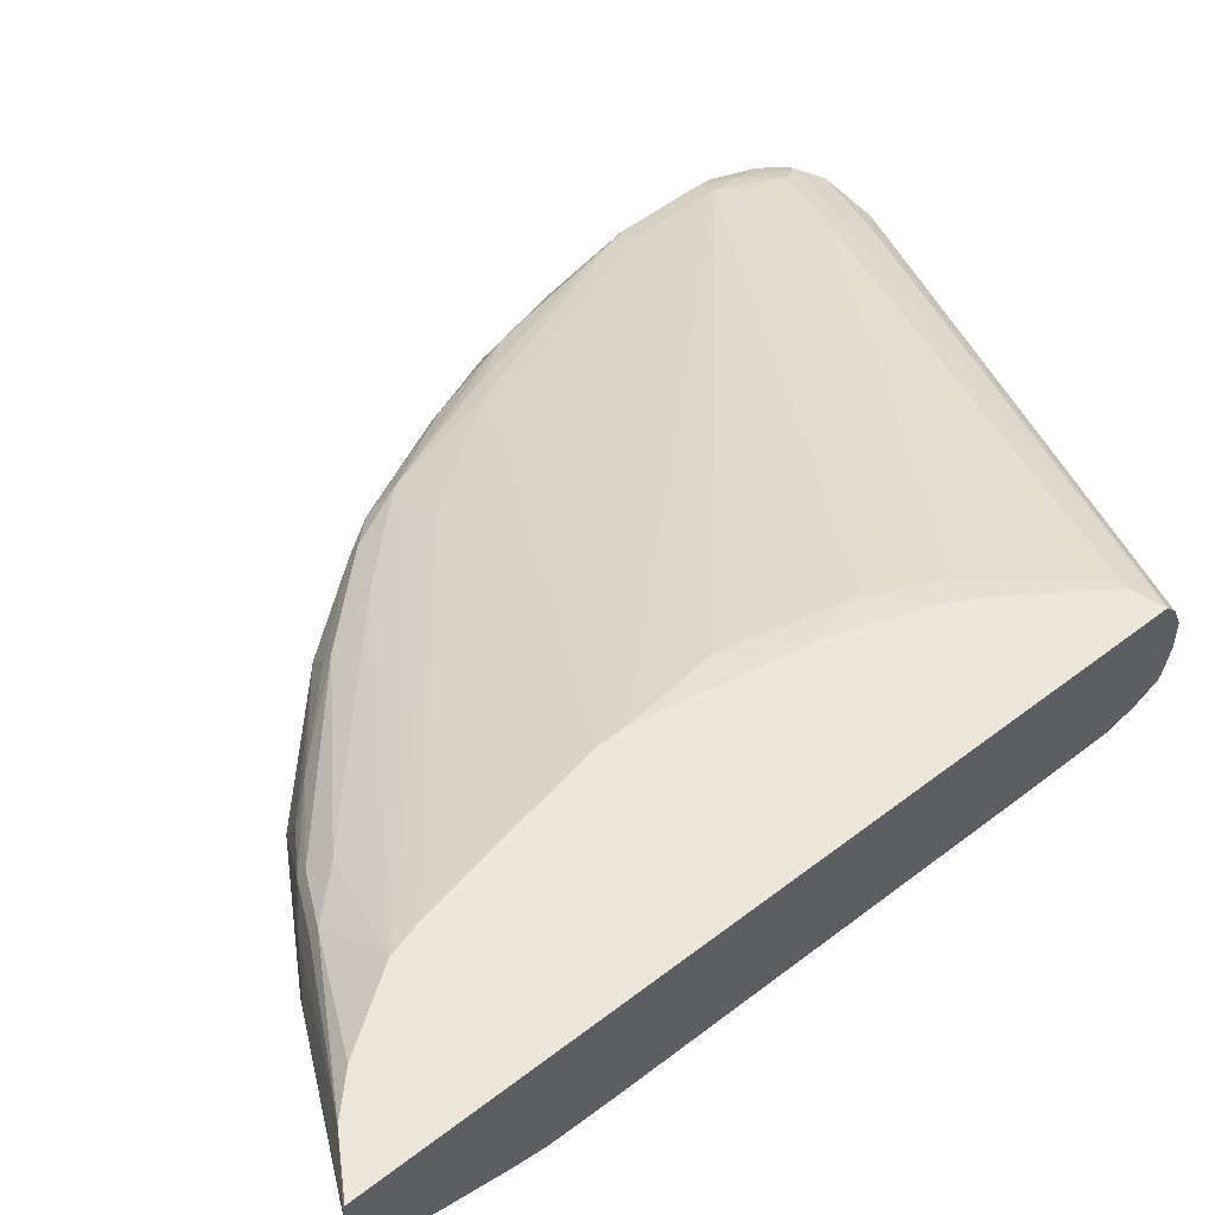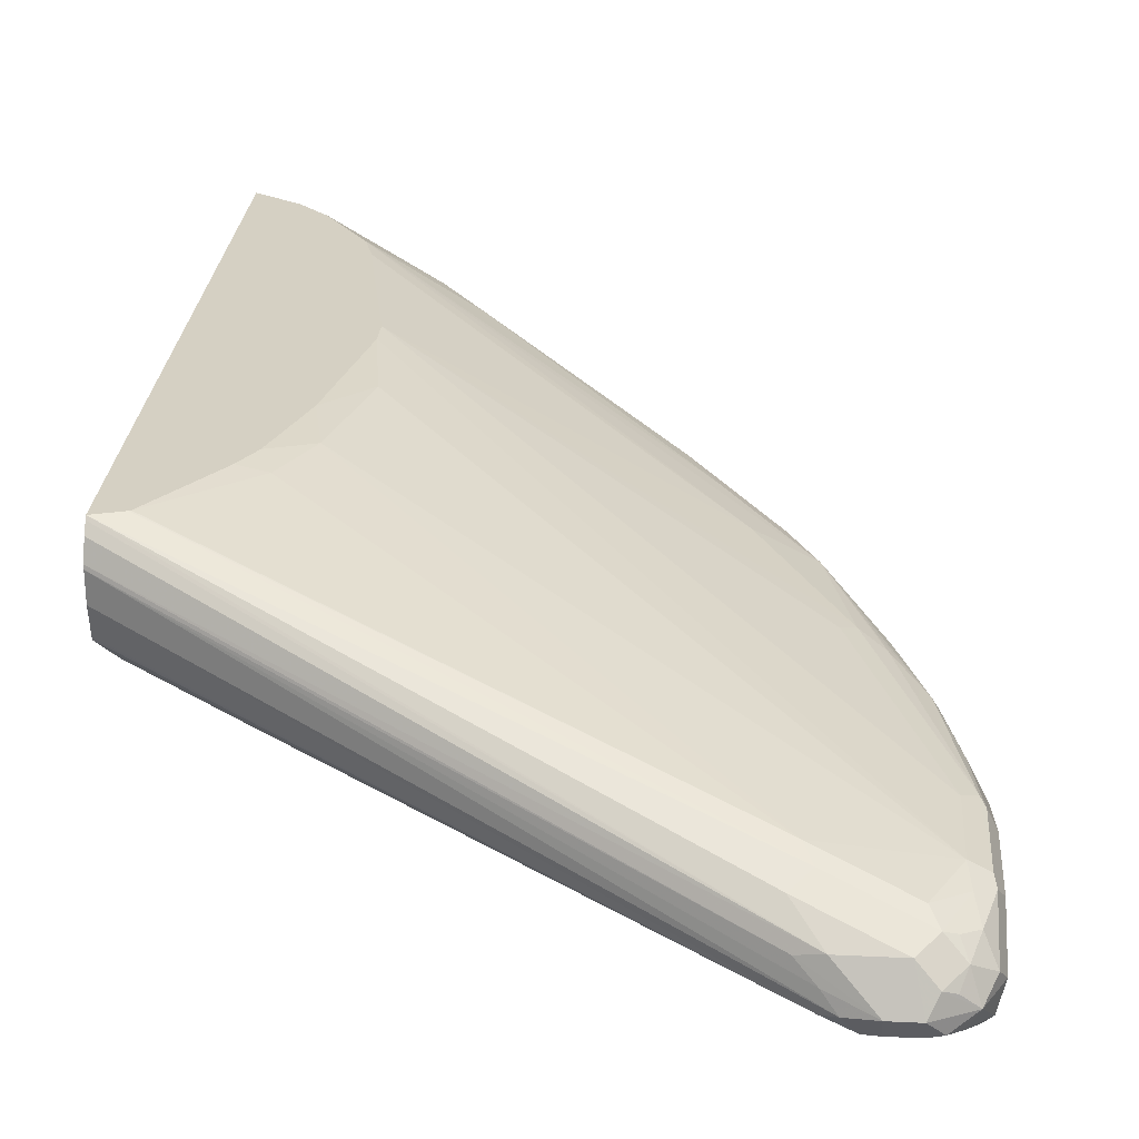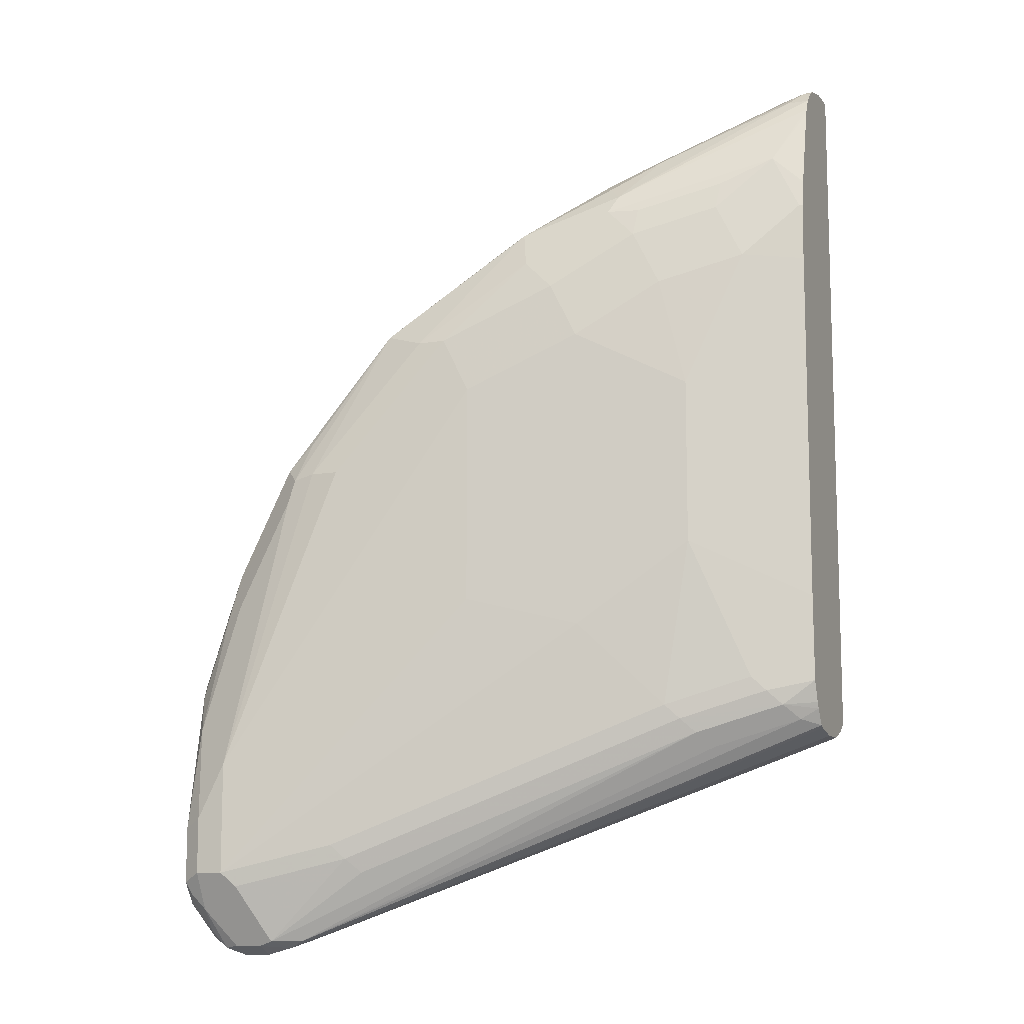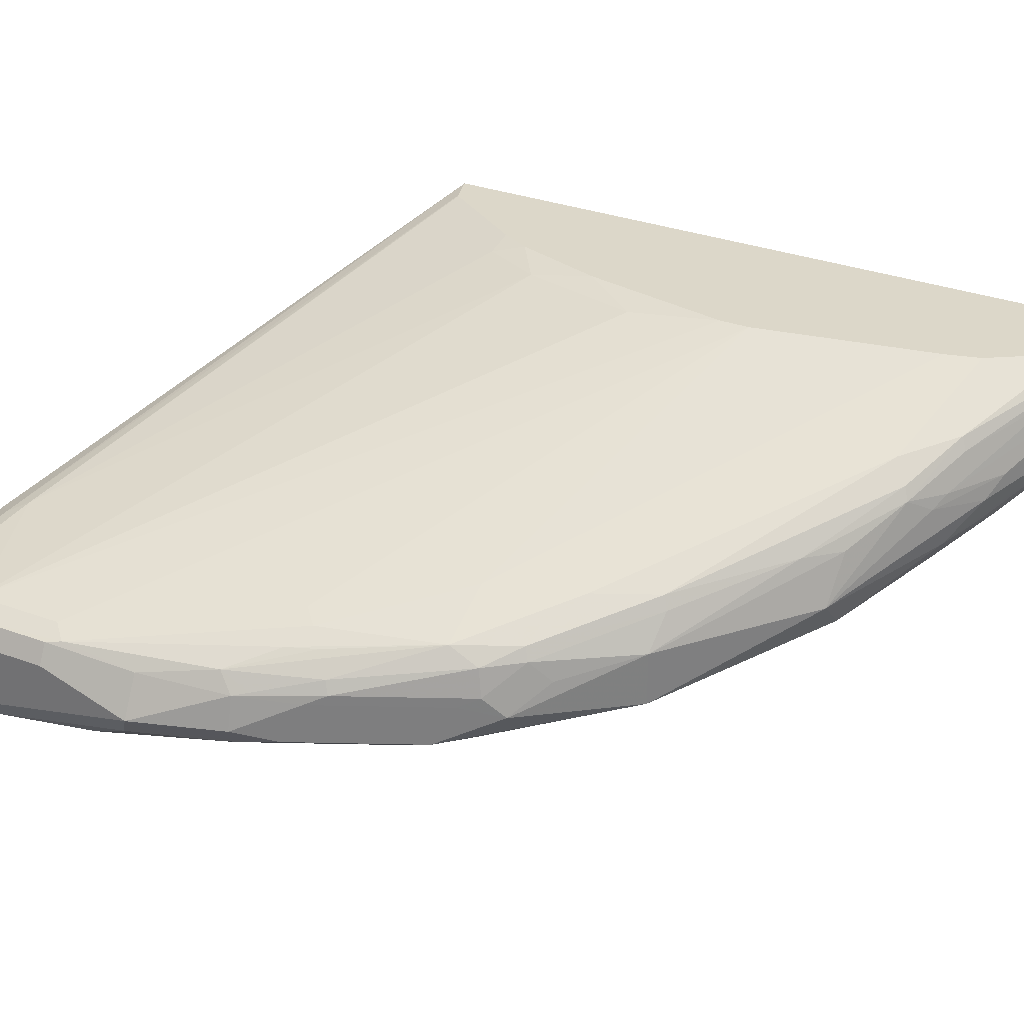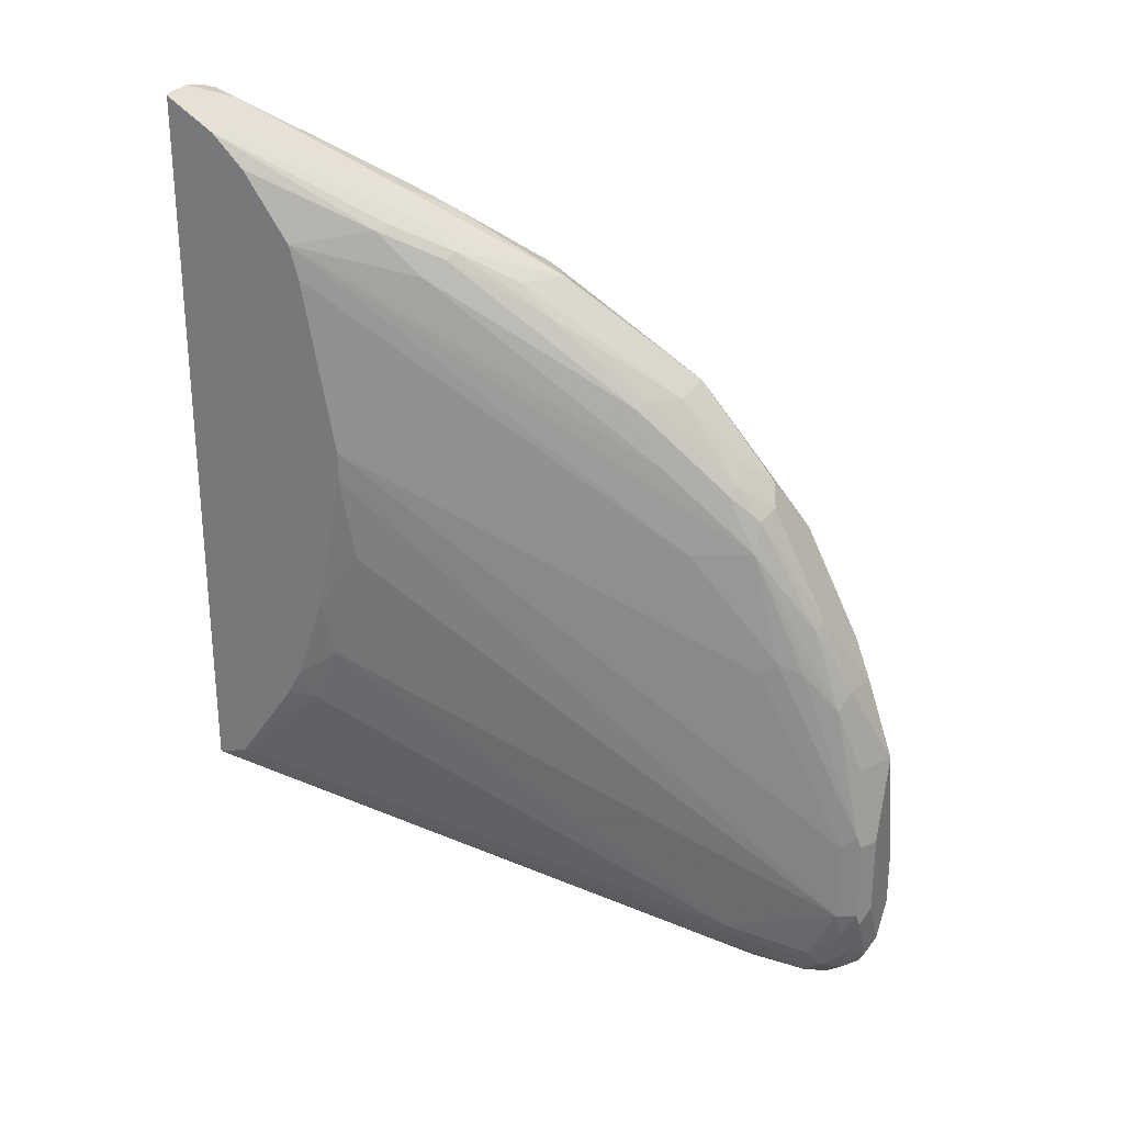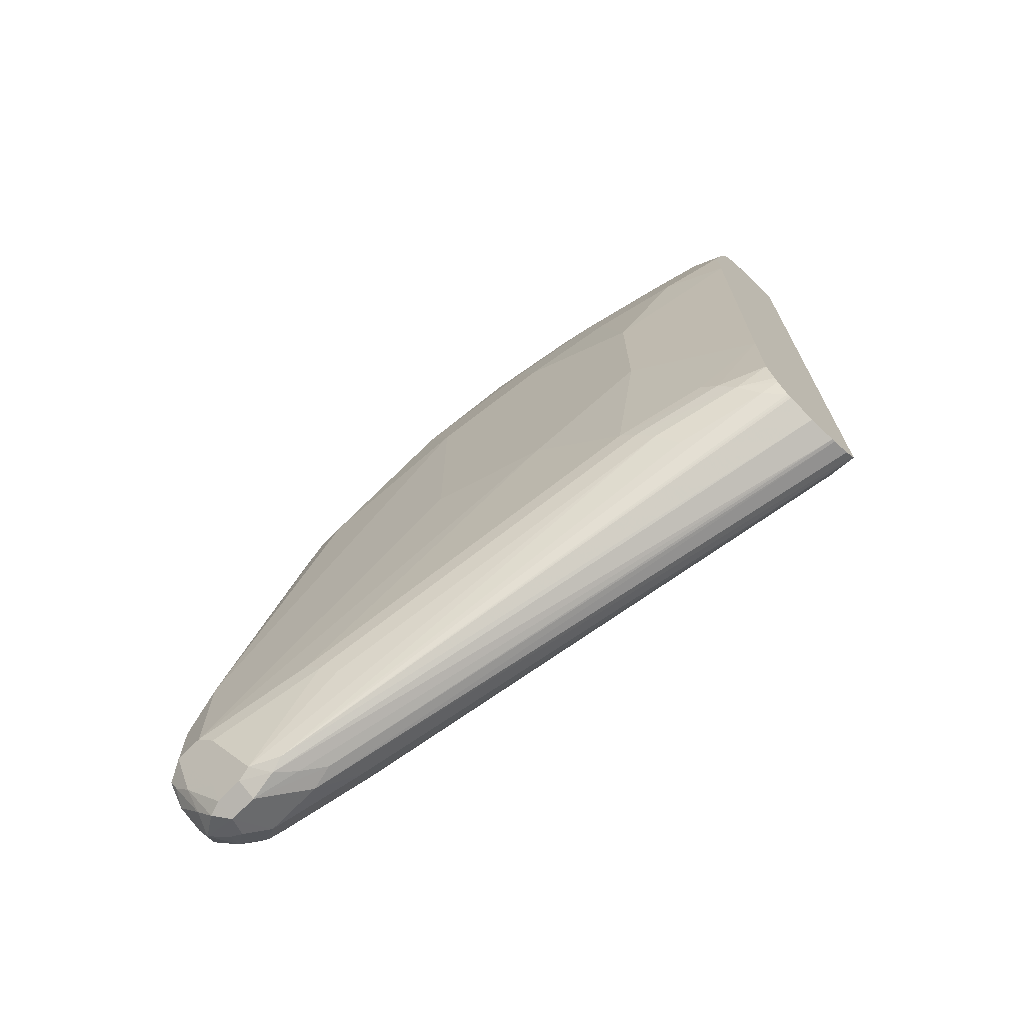
<metadata>
{"format":"obj","ext":"obj","renderer":"f3d","projection":"perspective","resolution":1024,"background":"white","views":[{"elev":53.7,"azim":50.6,"up":"+Y"},{"elev":26.3,"azim":-175.7,"up":"+Y"},{"elev":-10.6,"azim":22.3,"up":"+Z"},{"elev":30.3,"azim":-61.6,"up":"+Y"},{"elev":28.2,"azim":-154.5,"up":"+Z"},{"elev":-71.4,"azim":45.7,"up":"+Z"}]}
</metadata>
<code>
v -0.2249 -0.2892 1.559e-05
v -0.2222 -0.2945 -0.002676
v -0.2209 -0.2932 0.004026
v -0.2169 -0.2892 0.0241
v -0.2149 -0.2801 0.0241
v -0.2195 -0.2785 1.559e-05
v -0.2249 -0.2811 -0.02407
v -0.2249 -0.2972 -0.04014
v -0.2142 -0.2945 0.02144
v -0.2222 -0.3025 -0.04283
v -0.2209 -0.3012 -0.02811
v -0.2195 -0.2999 -0.01336
v -0.2129 -0.2932 0.02811
v -0.2115 -0.2918 0.03482
v -0.2088 -0.2892 0.04017
v -0.2088 -0.2811 0.04017
v -0.2129 -0.2791 0.02811
v -0.2129 -0.2751 0.02009
v -0.2062 -0.2785 0.04553
v -0.2209 -0.2751 -0.02006
v -0.2222 -0.2758 -0.02407
v -0.2249 -0.2811 -0.04819
v -0.2249 -0.2972 -0.05621
v -0.2088 -0.2972 0.0241
v -0.2222 -0.3025 -0.0589
v -0.2169 -0.3052 -0.04014
v -0.2048 -0.2932 0.04418
v -0.2035 -0.2918 0.05088
v -0.1928 -0.2811 0.07228
v -0.2048 -0.2751 0.04418
v -0.1888 -0.2671 0.06827
v -0.2008 -0.2701 0.04017
v -0.2035 -0.2704 0.03215
v -0.1901 -0.2785 0.07764
v -0.1888 -0.2711 0.07629
v -0.2169 -0.2731 -0.02407
v -0.2169 -0.2731 -0.04819
v -0.2222 -0.2758 -0.04819
v -0.1968 -0.2671 0.03616
v -0.2229 -0.2771 -0.0522
v -0.2249 -0.2892 -0.06426
v -0.2229 -0.2972 -0.06526
v -0.2008 -0.2972 0.04017
v -0.2209 -0.3012 -0.06225
v -0.2169 -0.3052 -0.05621
v -0.2088 -0.3052 -0.02407
v -0.1968 -0.2932 0.06022
v -0.1955 -0.2918 0.06693
v -0.1874 -0.2838 0.08299
v -0.1727 -0.2591 0.06827
v -0.1807 -0.2671 0.08434
v -0.1647 -0.2591 0.09236
v -0.07333 -0.2232 0.1536
v -0.1821 -0.2704 0.08566
v -0.1928 -0.2651 0.03215
v -0.08489 -0.2232 0.09637
v -0.08034 -0.2249 0.03215
v -0.1847 -0.2651 -0.05621
v -0.2088 -0.2731 -0.06426
v -0.2179 -0.2751 -0.05621
v -0.08489 -0.2232 0.08835
v -0.08837 -0.2249 0.06424
v -0.2195 -0.2785 -0.06426
v -0.2229 -0.2852 -0.06827
v -0.2195 -0.2892 -0.07497
v -0.2169 -0.2952 -0.07328
v -0.1928 -0.2972 0.05621
v -0.2169 -0.2999 -0.06692
v -0.2088 -0.2972 -0.07228
v -0.2088 -0.3052 -0.05621
v -0.1366 -0.2892 0.08835
v -0.1767 -0.2972 0.06424
v -0.1847 -0.2972 0.06424
v -0.1914 -0.2959 0.06292
v -0.1874 -0.2918 0.07495
v -0.1647 -0.2852 0.1084
v -0.1794 -0.2758 0.09101
v -0.1647 -0.2711 0.1084
v -0.07587 -0.2232 0.1446
v -0.158 -0.2624 0.1098
v -0.1566 -0.2591 0.1084
v -0.1044 -0.238 0.1446
v -0.09239 -0.235 0.1566
v -0.06079 -0.2232 0.1721
v -0.06882 -0.2232 0.0241
v -0.07231 -0.2249 0.01608
v -0.07685 -0.2232 0.04822
v -0.1874 -0.2677 -0.06157
v -0.04789 -0.2232 -0.008032
v -0.04741 -0.2232 -0.008322
v -0.2115 -0.2758 -0.06961
v -0.2149 -0.2771 -0.06827
v -0.2169 -0.2811 -0.07228
v -0.2149 -0.2852 -0.07629
v -0.2115 -0.2838 -0.07763
v -0.2088 -0.2892 -0.08032
v -0.2129 -0.2932 -0.07829
v -0.2088 -0.2945 -0.07763
v -0.1968 -0.2952 -0.07629
v -0.2008 -0.2972 -0.07228
v -0.2048 -0.3032 -0.06022
v -0.1767 -0.2972 -0.04819
v -0.1044 -0.2811 0.01608
v -0.1366 -0.2892 0.0241
v -0.07231 -0.2731 0.08835
v -0.1044 -0.2811 0.1044
v -0.1446 -0.2892 0.1044
v -0.1526 -0.2892 0.1044
v -0.1232 -0.2758 0.1392
v -0.1312 -0.2677 0.1392
v -0.1245 -0.255 0.1406
v -0.1325 -0.255 0.1325
v -0.1085 -0.243 0.1486
v -0.1098 -0.2463 0.1499
v -0.09372 -0.2383 0.158
v -0.05223 -0.2232 0.1807
v -0.05972 -0.2232 0.1732
v -0.0645 -0.2232 0.01608
v -0.1821 -0.2704 -0.06692
v -0.03925 -0.2232 -0.01088
v -0.2062 -0.2785 -0.07497
v -0.2008 -0.2892 -0.08032
v -0.2008 -0.2945 -0.07763
v -0.1928 -0.2902 -0.07829
v -0.1888 -0.2912 -0.07629
v -0.07231 -0.2681 -0.01605
v -0.1687 -0.2922 -0.05621
v -0.1888 -0.2952 -0.06827
v -0.1727 -0.2952 -0.0522
v -0.08034 -0.2731 -0.008032
v -0.07231 -0.2731 0.04017
v -0.03925 -0.257 0.1276
v -0.05624 -0.2651 0.1285
v -0.08034 -0.2731 0.1205
v -0.1125 -0.2811 0.1205
v -0.1205 -0.2811 0.1285
v -0.09641 -0.2731 0.1446
v -0.09372 -0.2704 0.1499
v -0.09773 -0.2664 0.1539
v -0.08301 -0.2597 0.1633
v -0.1004 -0.2611 0.1566
v -0.09105 -0.2517 0.1633
v -0.1044 -0.25 0.1546
v -0.1004 -0.247 0.1566
v -0.06829 -0.2309 0.1727
v -0.05356 -0.2303 0.1821
v -0.03925 -0.224 0.1892
v -0.03925 -0.2232 0.1888
v -0.1901 -0.2785 -0.07497
v -0.03925 -0.224 -0.01159
v -0.1888 -0.2852 -0.07629
v -0.1834 -0.2798 -0.07362
v -0.03925 -0.241 -0.01605
v -0.03925 -0.2329 -0.01605
v -0.03925 -0.249 -0.01426
v -0.03925 -0.2496 -0.01397
v -0.03925 -0.2502 -0.0136
v -0.0442 -0.255 -0.01204
v -0.06829 -0.2631 -0.02006
v -0.07633 -0.2711 -0.01204
v -0.04821 -0.2601 -0.008032
v -0.05223 -0.2631 -0.003995
v -0.05624 -0.2651 1.559e-05
v -0.03925 -0.257 0.0241
v -0.03925 -0.2568 0.1357
v -0.04018 -0.257 0.1446
v -0.06428 -0.2651 0.1446
v -0.08837 -0.2731 0.1365
v -0.08736 -0.2711 0.1446
v -0.04821 -0.257 0.1606
v -0.04018 -0.249 0.1767
v -0.03925 -0.2481 0.1785
v -0.03925 -0.2463 0.1821
v -0.04552 -0.2463 0.1821
v -0.04151 -0.2423 0.1861
v -0.04821 -0.241 0.1847
v -0.0897 -0.2584 0.162
v -0.08034 -0.249 0.1687
v -0.08569 -0.2463 0.166
v -0.04285 -0.2276 0.1874
v -0.03925 -0.232 0.1892
v -0.03925 -0.2266 -0.01363
v -0.03925 -0.2319 -0.01579
v -0.03925 -0.2534 -0.008929
v -0.03925 -0.2538 -0.008032
v -0.03925 -0.2543 -0.007108
v -0.03925 -0.2566 -0.0009079
v -0.03925 -0.2566 0.1446
v -0.03925 -0.2552 0.1519
v -0.06326 -0.2631 0.1526
v -0.03925 -0.2488 0.1767
v -0.03925 -0.2551 0.1527
v -0.03925 -0.2446 0.1838
v -0.03925 -0.2401 0.1872
v -0.03925 -0.2363 0.1881
v -0.04285 -0.2356 0.1874
v -0.03925 -0.2425 0.1857
v -0.06428 -0.241 0.1767
f 114 144 145
f 114 143 144
f 114 145 115
f 116 147 148
f 116 145 146
f 119 149 121
f 116 146 147
f 112 114 113
f 115 145 116
f 111 114 112
f 120 155 153
f 110 143 114
f 110 142 143
f 110 141 142
f 109 136 137
f 109 141 110
f 109 140 141
f 109 139 140
f 119 120 149
f 109 138 139
f 109 137 138
f 110 114 111
f 120 150 149
f 120 157 156
f 120 147 181
f 108 136 109
f 120 156 155
f 120 184 157
f 120 185 184
f 120 186 185
f 120 187 186
f 120 164 187
f 120 132 164
f 120 165 132
f 120 148 147
f 120 188 165
f 120 192 189
f 120 191 192
f 120 172 191
f 120 173 172
f 120 193 173
f 120 197 193
f 120 194 197
f 120 195 194
f 120 181 195
f 120 189 188
f 107 136 108
f 80 112 81
f 106 134 135
f 91 93 92
f 91 95 93
f 91 121 95
f 88 120 119
f 88 90 120
f 88 121 91
f 88 119 121
f 86 118 89
f 85 118 86
f 83 117 84
f 83 116 117
f 83 115 116
f 83 114 115
f 83 113 114
f 81 83 82
f 81 113 83
f 81 112 113
f 78 112 80
f 78 111 112
f 78 110 111
f 120 153 154
f 93 95 94
f 107 135 136
f 95 121 96
f 96 149 122
f 105 164 132
f 105 131 164
f 105 134 106
f 105 133 134
f 105 132 133
f 103 131 104
f 103 130 131
f 102 130 103
f 102 160 130
f 102 129 160
f 101 128 129
f 99 128 101
f 99 127 128
f 99 126 127
f 99 125 126
f 99 124 125
f 99 123 124
f 98 123 99
f 96 98 97
f 96 123 98
f 96 122 123
f 96 121 149
f 120 154 183
f 175 181 196
f 120 182 150
f 161 185 186
f 161 184 185
f 160 161 162
f 158 161 159
f 158 184 161
f 157 184 158
f 152 183 154
f 151 152 154
f 149 183 152
f 161 186 187
f 149 182 183
f 147 196 181
f 147 180 196
f 146 180 147
f 146 198 180
f 146 179 198
f 144 146 145
f 144 179 146
f 143 179 144
f 142 179 143
f 149 150 182
f 161 187 162
f 162 187 164
f 162 164 163
f 76 110 78
f 176 198 178
f 176 196 198
f 175 197 194
f 175 193 197
f 175 196 176
f 175 195 181
f 175 194 195
f 174 193 175
f 173 193 174
f 171 191 172
f 170 192 191
f 170 189 192
f 170 191 171
f 169 190 170
f 168 190 169
f 167 190 168
f 167 170 190
f 166 189 170
f 166 188 189
f 165 188 166
f 142 198 179
f 142 178 198
f 141 178 142
f 180 198 196
f 130 160 162
f 130 163 131
f 130 162 163
f 127 129 128
f 126 161 160
f 126 159 161
f 126 129 127
f 126 160 129
f 125 159 126
f 125 158 159
f 125 157 158
f 125 156 157
f 125 155 156
f 125 153 155
f 124 154 153
f 124 151 154
f 124 153 125
f 122 152 151
f 122 149 152
f 122 124 123
f 122 151 124
f 131 163 164
f 120 183 182
f 132 165 133
f 133 166 170
f 141 176 178
f 141 177 176
f 140 177 141
f 140 176 177
f 140 175 176
f 140 174 175
f 138 140 139
f 138 174 140
f 138 173 174
f 138 172 173
f 138 171 172
f 137 171 138
f 137 170 171
f 137 169 170
f 137 168 169
f 135 137 136
f 135 168 137
f 134 168 135
f 134 167 168
f 133 167 134
f 133 170 167
f 133 165 166
f 76 109 110
f 16 34 19
f 74 76 75
f 24 46 43
f 24 26 46
f 23 42 25
f 23 41 42
f 22 64 41
f 22 40 64
f 22 38 40
f 20 55 36
f 20 39 55
f 25 44 45
f 20 33 39
f 20 37 38
f 20 36 37
f 19 35 30
f 19 34 35
f 18 33 20
f 18 32 33
f 18 31 32
f 18 30 31
f 17 30 18
f 20 38 21
f 25 42 44
f 26 45 70
f 26 70 46
f 36 56 61
f 36 55 56
f 35 54 51
f 34 54 35
f 34 77 54
f 34 49 77
f 31 53 50
f 31 52 53
f 31 81 52
f 31 51 81
f 31 35 51
f 31 33 32
f 31 39 33
f 31 50 39
f 30 35 31
f 29 49 34
f 28 48 49
f 27 48 28
f 27 47 48
f 27 67 47
f 27 43 67
f 17 19 30
f 36 61 37
f 16 29 34
f 15 49 29
f 4 14 28
f 4 13 14
f 3 9 13
f 2 12 9
f 2 11 12
f 2 10 11
f 2 9 3
f 1 10 2
f 1 8 10
f 4 28 15
f 1 23 8
f 1 22 41
f 1 7 22
f 1 6 7
f 1 5 6
f 1 4 5
f 1 13 4
f 1 3 13
f 1 2 3
f 76 108 109
f 1 41 23
f 4 15 16
f 4 16 5
f 5 17 18
f 15 28 49
f 13 28 14
f 13 27 28
f 13 43 27
f 12 26 24
f 11 26 12
f 10 26 11
f 10 45 26
f 10 25 45
f 9 12 24
f 9 24 13
f 8 25 10
f 8 23 25
f 7 38 22
f 7 21 38
f 6 21 7
f 6 20 21
f 6 18 20
f 5 19 17
f 5 16 19
f 5 18 6
f 15 29 16
f 37 57 58
f 13 24 43
f 37 59 60
f 65 94 95
f 65 93 94
f 64 93 65
f 63 93 64
f 63 92 93
f 61 87 62
f 60 92 63
f 60 91 92
f 59 91 60
f 65 95 96
f 58 90 88
f 58 86 89
f 58 91 59
f 58 88 91
f 57 87 85
f 57 62 87
f 57 86 58
f 57 85 86
f 54 78 80
f 54 77 78
f 58 89 90
f 65 96 97
f 65 97 66
f 67 73 74
f 73 76 74
f 37 58 59
f 73 108 76
f 72 108 73
f 72 107 108
f 71 131 105
f 71 104 131
f 71 107 72
f 71 135 107
f 71 106 135
f 71 105 106
f 70 103 104
f 70 102 103
f 70 129 102
f 70 101 129
f 70 99 101
f 70 100 99
f 69 99 100
f 69 98 99
f 68 98 69
f 68 97 98
f 53 56 79
f 53 61 56
f 66 97 68
f 53 85 87
f 46 71 72
f 46 104 71
f 46 70 104
f 45 100 70
f 45 69 100
f 45 68 69
f 44 68 45
f 44 66 68
f 42 66 44
f 42 65 66
f 41 65 42
f 41 64 65
f 40 63 64
f 40 60 63
f 39 56 55
f 39 50 56
f 38 60 40
f 37 62 57
f 53 87 61
f 37 61 62
f 37 60 38
f 46 72 73
f 46 73 67
f 43 46 67
f 47 74 48
f 53 89 118
f 53 118 85
f 53 90 89
f 47 67 74
f 53 120 90
f 53 148 120
f 53 116 148
f 53 117 116
f 53 83 84
f 53 82 83
f 52 82 53
f 53 84 117
f 51 80 81
f 51 54 80
f 50 79 56
f 50 53 79
f 49 78 77
f 49 76 78
f 48 74 75
f 52 81 82
f 48 76 49
f 48 75 76

</code>
